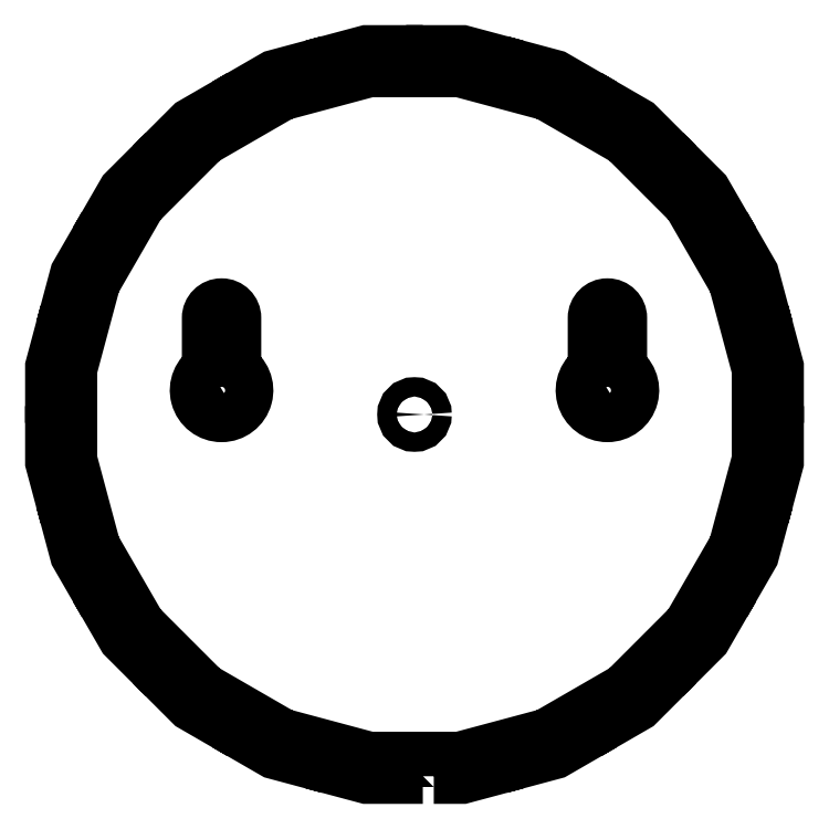
<metadata>
{"format":"dxf","ext":"dxf","renderer":"ezdxf+matplotlib","layout":"modelspace","background":"white","min_lineweight":24,"dpi":150}
</metadata>
<code>
0
SECTION
2
ENTITIES
0
CIRCLE
8
0
10
0
20
0
30
0
40
2
210
0
220
-0
230
1
0
LWPOLYLINE
8
0
90
4
70
1
43
0
10
37.5
20
9.33
10
37.5
20
20
42
-1
10
42.5
20
20
10
42.5
20
9.33
42
-3.732
0
LWPOLYLINE
8
0
90
4
70
1
43
0
10
-42.5
20
9.33
10
-42.5
20
20
42
-1
10
-37.5
20
20
10
-37.5
20
9.33
42
-3.732
0
LWPOLYLINE
8
0
90
120
70
1
43
0
10
4
20
-75
10
9.874
20
-75
10
15.55
20
-73.48
10
14.64
20
-70.1
10
22.37
20
-68.03
10
23.28
20
-71.41
10
28.95
20
-69.89
10
34.04
20
-66.95
10
32.29
20
-63.92
10
39.21
20
-59.92
10
40.96
20
-62.95
10
46.05
20
-60.01
10
50.2
20
-55.86
10
47.73
20
-53.39
10
53.39
20
-47.73
10
55.86
20
-50.2
10
60.01
20
-46.05
10
62.95
20
-40.96
10
59.92
20
-39.21
10
63.92
20
-32.29
10
66.95
20
-34.04
10
69.89
20
-28.95
10
71.41
20
-23.28
10
68.03
20
-22.37
10
70.1
20
-14.64
10
73.48
20
-15.55
10
75
20
-9.874
10
75
20
-4
10
71.5
20
-4
10
71.5
20
4
10
75
20
4
10
75
20
9.874
10
73.48
20
15.55
10
70.1
20
14.64
10
68.03
20
22.37
10
71.41
20
23.28
10
69.89
20
28.95
10
66.95
20
34.04
10
63.92
20
32.29
10
59.92
20
39.21
10
62.95
20
40.96
10
60.01
20
46.05
10
55.86
20
50.2
10
53.39
20
47.73
10
47.73
20
53.39
10
50.2
20
55.86
10
46.05
20
60.01
10
40.96
20
62.95
10
39.21
20
59.92
10
32.29
20
63.92
10
34.04
20
66.95
10
28.95
20
69.89
10
23.28
20
71.41
10
22.37
20
68.03
10
14.64
20
70.1
10
15.55
20
73.48
10
9.874
20
75
10
4
20
75
10
4
20
71.5
10
-4
20
71.5
10
-4
20
75
10
-9.874
20
75
10
-15.55
20
73.48
10
-14.64
20
70.1
10
-22.37
20
68.03
10
-23.28
20
71.41
10
-28.95
20
69.89
10
-34.04
20
66.95
10
-32.29
20
63.92
10
-39.21
20
59.92
10
-40.96
20
62.95
10
-46.05
20
60.01
10
-50.2
20
55.86
10
-47.73
20
53.39
10
-53.39
20
47.73
10
-55.86
20
50.2
10
-60.01
20
46.05
10
-62.95
20
40.96
10
-59.92
20
39.21
10
-63.92
20
32.29
10
-66.95
20
34.04
10
-69.89
20
28.95
10
-71.41
20
23.28
10
-68.03
20
22.37
10
-70.1
20
14.64
10
-73.48
20
15.55
10
-75
20
9.874
10
-75
20
4
10
-71.5
20
4
10
-71.5
20
-4
10
-75
20
-4
10
-75
20
-9.874
10
-73.48
20
-15.55
10
-70.1
20
-14.64
10
-68.03
20
-22.37
10
-71.41
20
-23.28
10
-69.89
20
-28.95
10
-66.95
20
-34.04
10
-63.92
20
-32.29
10
-59.92
20
-39.21
10
-62.95
20
-40.96
10
-60.01
20
-46.05
10
-55.86
20
-50.2
10
-53.39
20
-47.73
10
-47.73
20
-53.39
10
-50.2
20
-55.86
10
-46.05
20
-60.01
10
-40.96
20
-62.95
10
-39.21
20
-59.92
10
-32.29
20
-63.92
10
-34.04
20
-66.95
10
-28.95
20
-69.89
10
-23.28
20
-71.41
10
-22.37
20
-68.03
10
-14.64
20
-70.1
10
-15.55
20
-73.48
10
-9.874
20
-75
10
-4
20
-75
10
-4
20
-71.5
10
4
20
-71.5
0
ENDSEC
0
EOF

</code>
